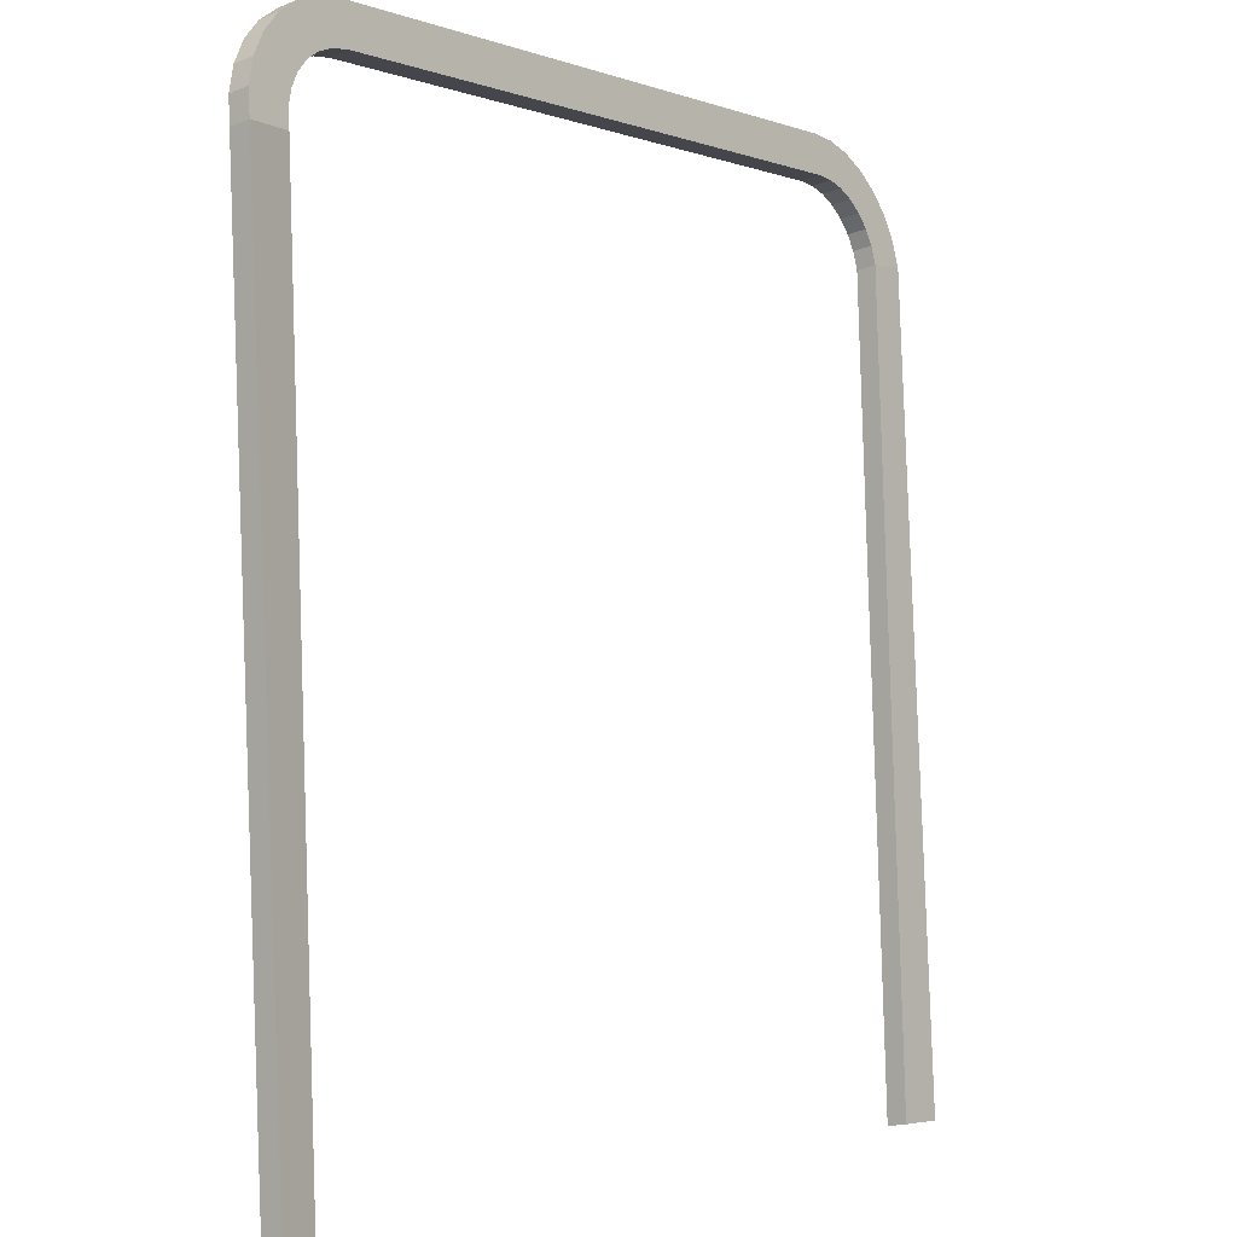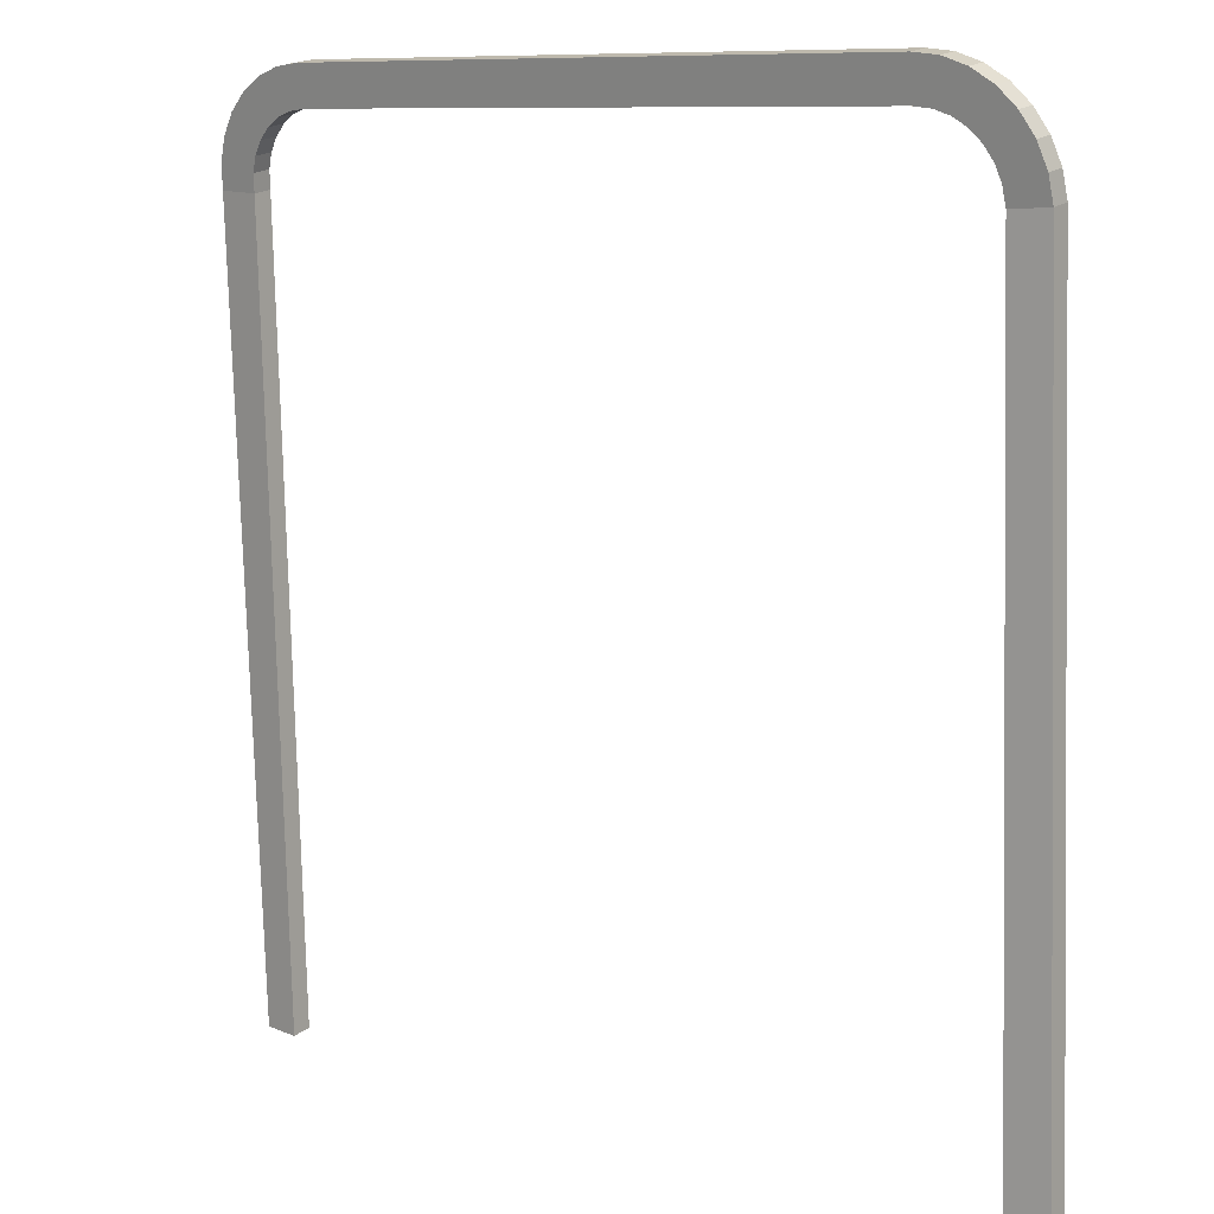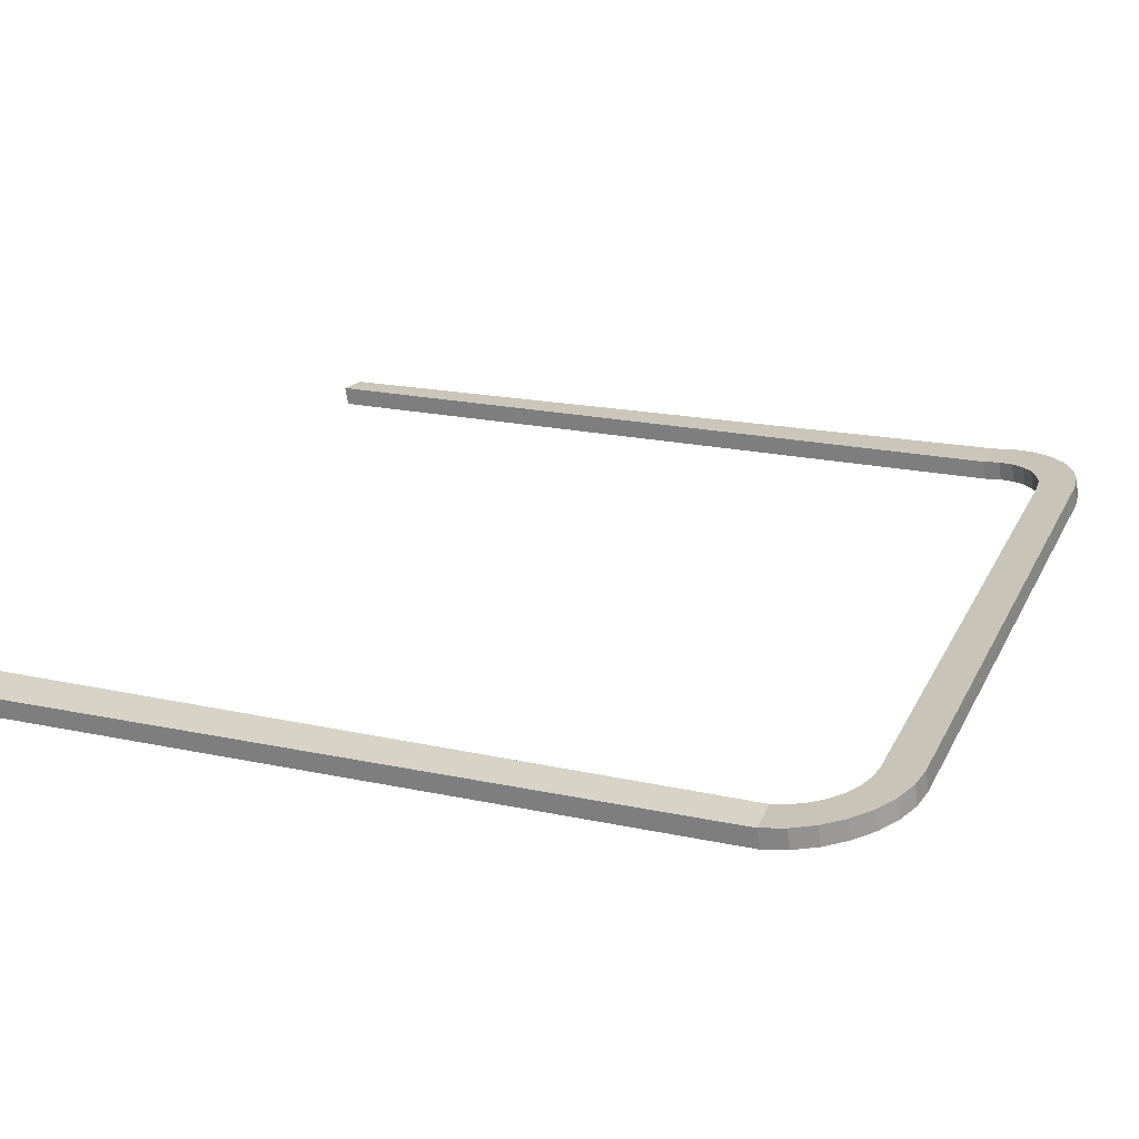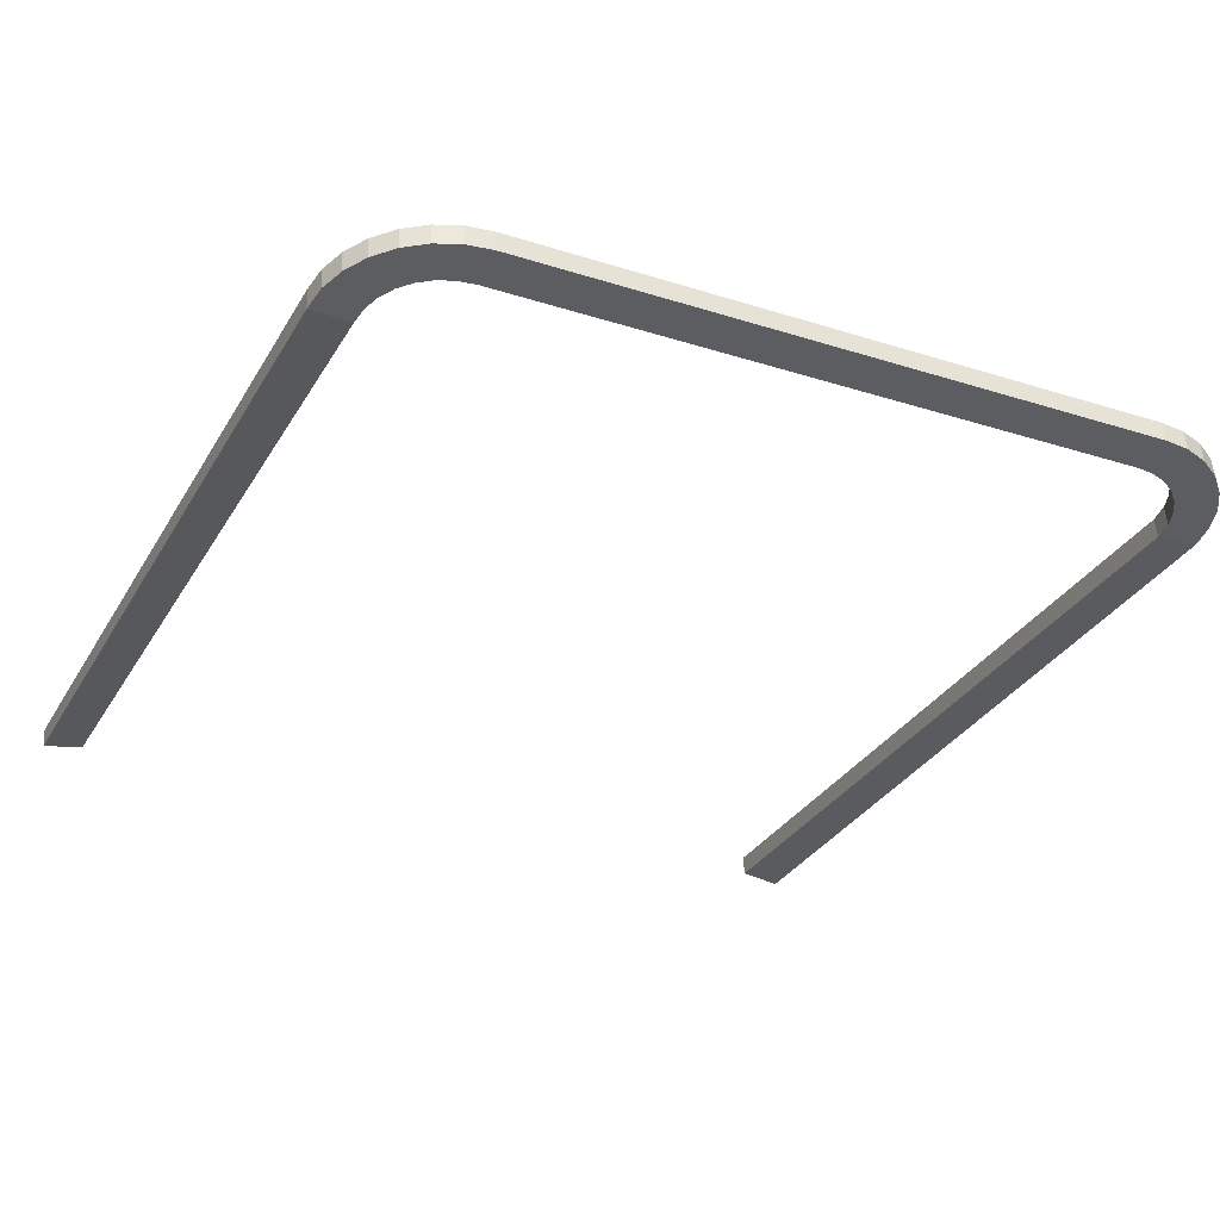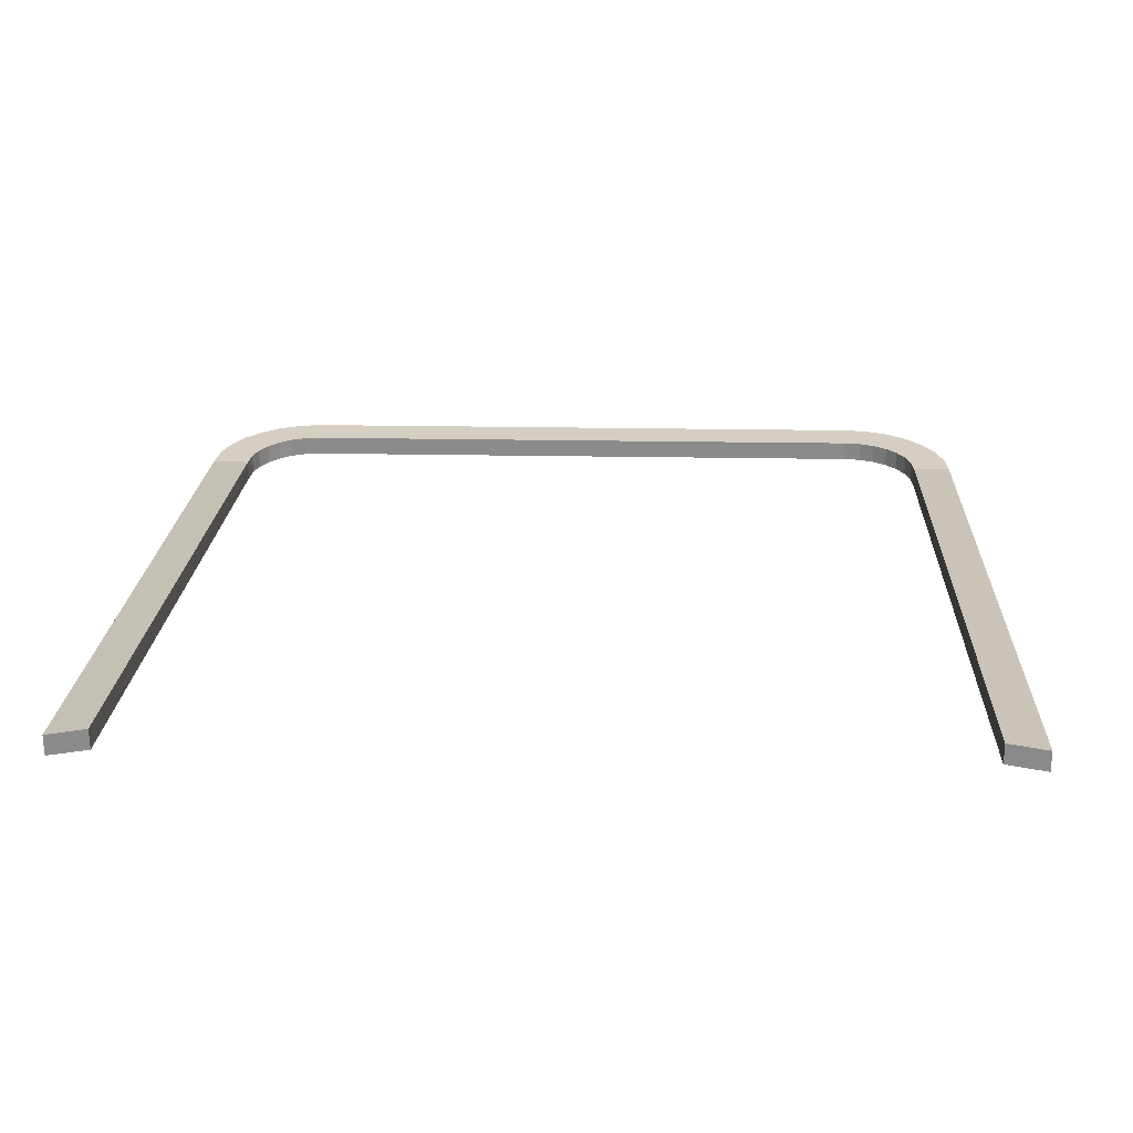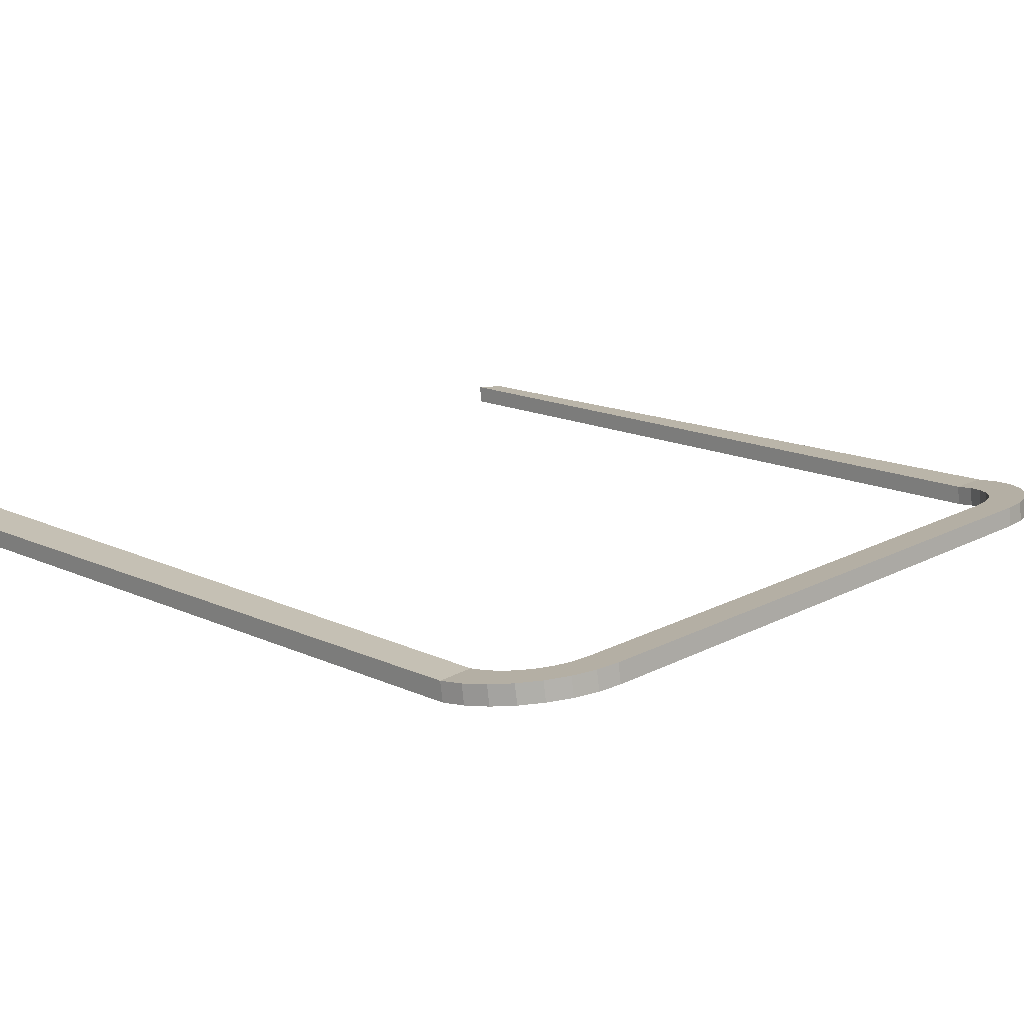
<metadata>
{"format":"obj","ext":"obj","renderer":"f3d","projection":"perspective","resolution":1024,"background":"white","views":[{"elev":-2.2,"azim":127.9,"up":"+Y"},{"elev":9.5,"azim":38.5,"up":"+Y"},{"elev":26.0,"azim":112.1,"up":"+Z"},{"elev":-28.6,"azim":154.4,"up":"+Z"},{"elev":17.0,"azim":2.5,"up":"+Z"},{"elev":18.2,"azim":135.2,"up":"+Z"}]}
</metadata>
<code>
o Plane.003
v -0.07032 0.1563 -2.404
v 0.06836 0.1563 -2.404
v -0.07032 0.2851 -2.398
v -0.05198 0.3032 -2.395
v -0.06986 0.2891 -2.397
v -0.0685 0.293 -2.397
v -0.06632 0.2964 -2.396
v -0.06341 0.2993 -2.396
v -0.05994 0.3014 -2.395
v -0.05606 0.3028 -2.395
v 0.05003 0.3032 -2.395
v 0.06836 0.2851 -2.398
v 0.05411 0.3028 -2.395
v 0.05798 0.3014 -2.395
v 0.06146 0.2993 -2.396
v 0.06436 0.2964 -2.396
v 0.06655 0.293 -2.397
v 0.0679 0.2891 -2.397
v -0.06385 0.1563 -2.403
v 0.0619 0.1563 -2.403
v -0.05162 0.2968 -2.396
v -0.05461 0.2965 -2.396
v -0.05711 0.2956 -2.396
v -0.05936 0.2942 -2.397
v -0.06123 0.2924 -2.397
v -0.06264 0.2902 -2.397
v -0.06351 0.2877 -2.398
v -0.06385 0.2847 -2.398
v 0.0619 0.2847 -2.398
v 0.06156 0.2877 -2.398
v 0.06068 0.2902 -2.397
v 0.05928 0.2924 -2.397
v 0.0574 0.2942 -2.397
v 0.05516 0.2956 -2.396
v 0.05266 0.2965 -2.396
v 0.04967 0.2968 -2.396
v -0.07032 0.1569 -2.407
v 0.06836 0.1569 -2.407
v -0.07032 0.2856 -2.401
v -0.05198 0.3037 -2.398
v -0.06986 0.2896 -2.401
v -0.0685 0.2935 -2.4
v -0.06632 0.2969 -2.399
v -0.06341 0.2998 -2.399
v -0.05994 0.3019 -2.399
v -0.05606 0.3033 -2.398
v 0.05003 0.3037 -2.398
v 0.06836 0.2856 -2.401
v 0.05411 0.3033 -2.398
v 0.05798 0.3019 -2.399
v 0.06146 0.2998 -2.399
v 0.06436 0.2969 -2.399
v 0.06655 0.2935 -2.4
v 0.0679 0.2896 -2.401
v -0.06385 0.1569 -2.406
v 0.0619 0.1569 -2.406
v -0.05162 0.2973 -2.399
v -0.05461 0.297 -2.399
v -0.05711 0.2961 -2.4
v -0.05936 0.2947 -2.4
v -0.06123 0.2929 -2.4
v -0.06264 0.2907 -2.4
v -0.06351 0.2882 -2.401
v -0.06385 0.2852 -2.401
v 0.0619 0.2852 -2.401
v 0.06156 0.2882 -2.401
v 0.06068 0.2907 -2.4
v 0.05928 0.2929 -2.4
v 0.0574 0.2947 -2.4
v 0.05516 0.2961 -2.4
v 0.05266 0.297 -2.399
v 0.04967 0.2973 -2.399
f 21 4 10 22
f 22 10 9 23
f 23 9 8 24
f 24 8 7 25
f 25 7 6 26
f 26 6 5 27
f 27 5 3 28
f 29 12 18 30
f 30 18 17 31
f 31 17 16 32
f 32 16 15 33
f 33 15 14 34
f 34 14 13 35
f 35 13 11 36
f 28 3 1 19
f 36 11 4 21
f 20 2 12 29
f 57 58 46 40
f 58 59 45 46
f 59 60 44 45
f 60 61 43 44
f 61 62 42 43
f 62 63 41 42
f 63 64 39 41
f 65 66 54 48
f 66 67 53 54
f 67 68 52 53
f 68 69 51 52
f 69 70 50 51
f 70 71 49 50
f 71 72 47 49
f 64 55 37 39
f 72 57 40 47
f 56 65 48 38
f 17 18 54 53
f 34 35 71 70
f 16 17 53 52
f 35 36 72 71
f 21 22 58 57
f 15 16 52 51
f 28 19 55 64
f 22 23 59 58
f 14 15 51 50
f 36 21 57 72
f 23 24 60 59
f 13 14 50 49
f 20 29 65 56
f 24 25 61 60
f 11 13 49 47
f 10 4 40 46
f 25 26 62 61
f 1 3 39 37
f 9 10 46 45
f 26 27 63 62
f 4 11 47 40
f 8 9 45 44
f 27 28 64 63
f 12 2 38 48
f 7 8 44 43
f 29 30 66 65
f 19 1 37 55
f 6 7 43 42
f 30 31 67 66
f 2 20 56 38
f 5 6 42 41
f 31 32 68 67
f 3 5 41 39
f 32 33 69 68
f 18 12 48 54
f 33 34 70 69

</code>
